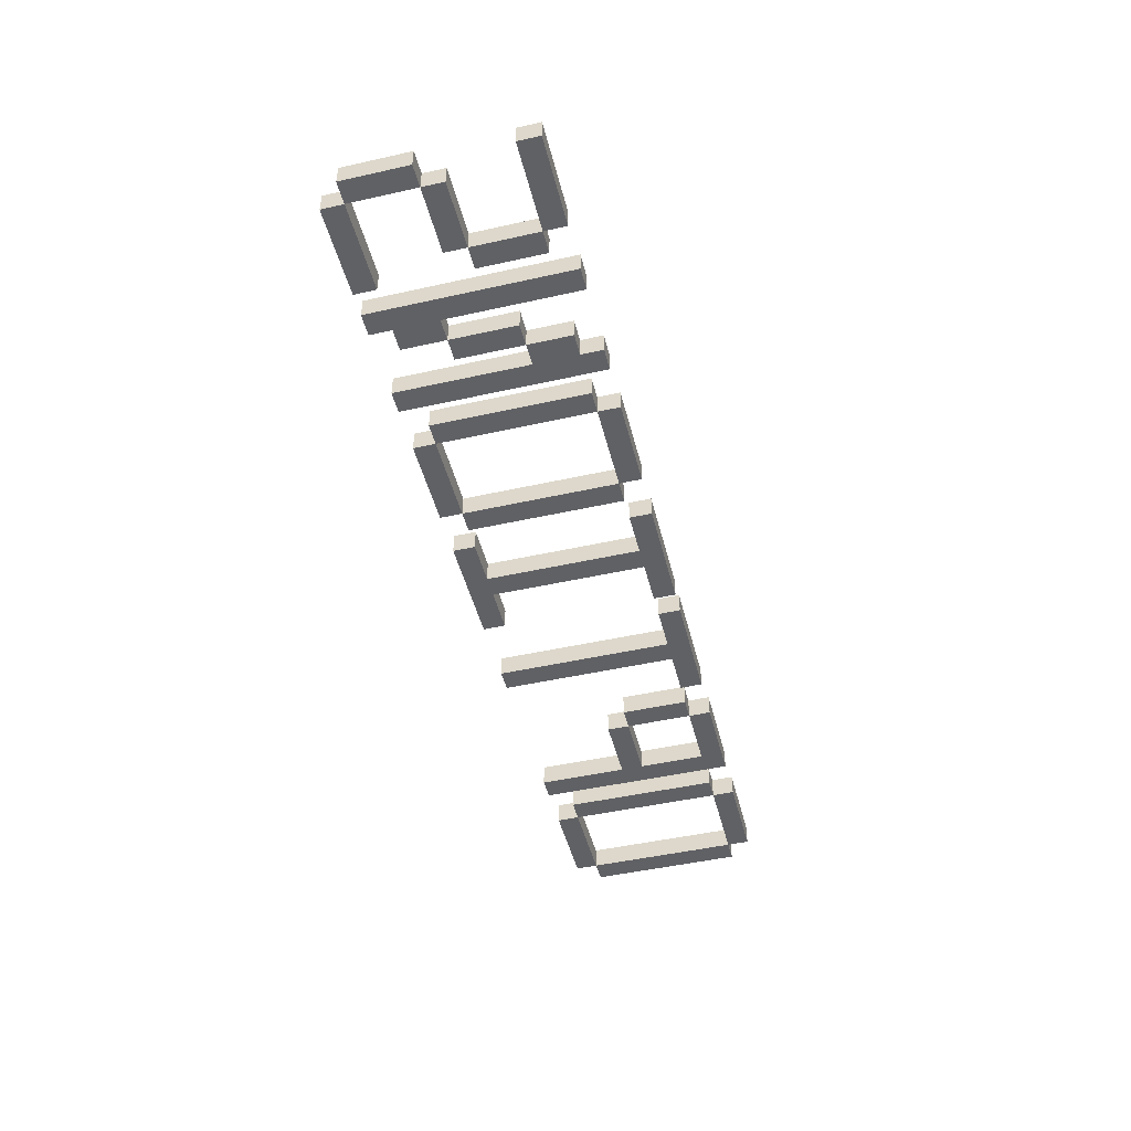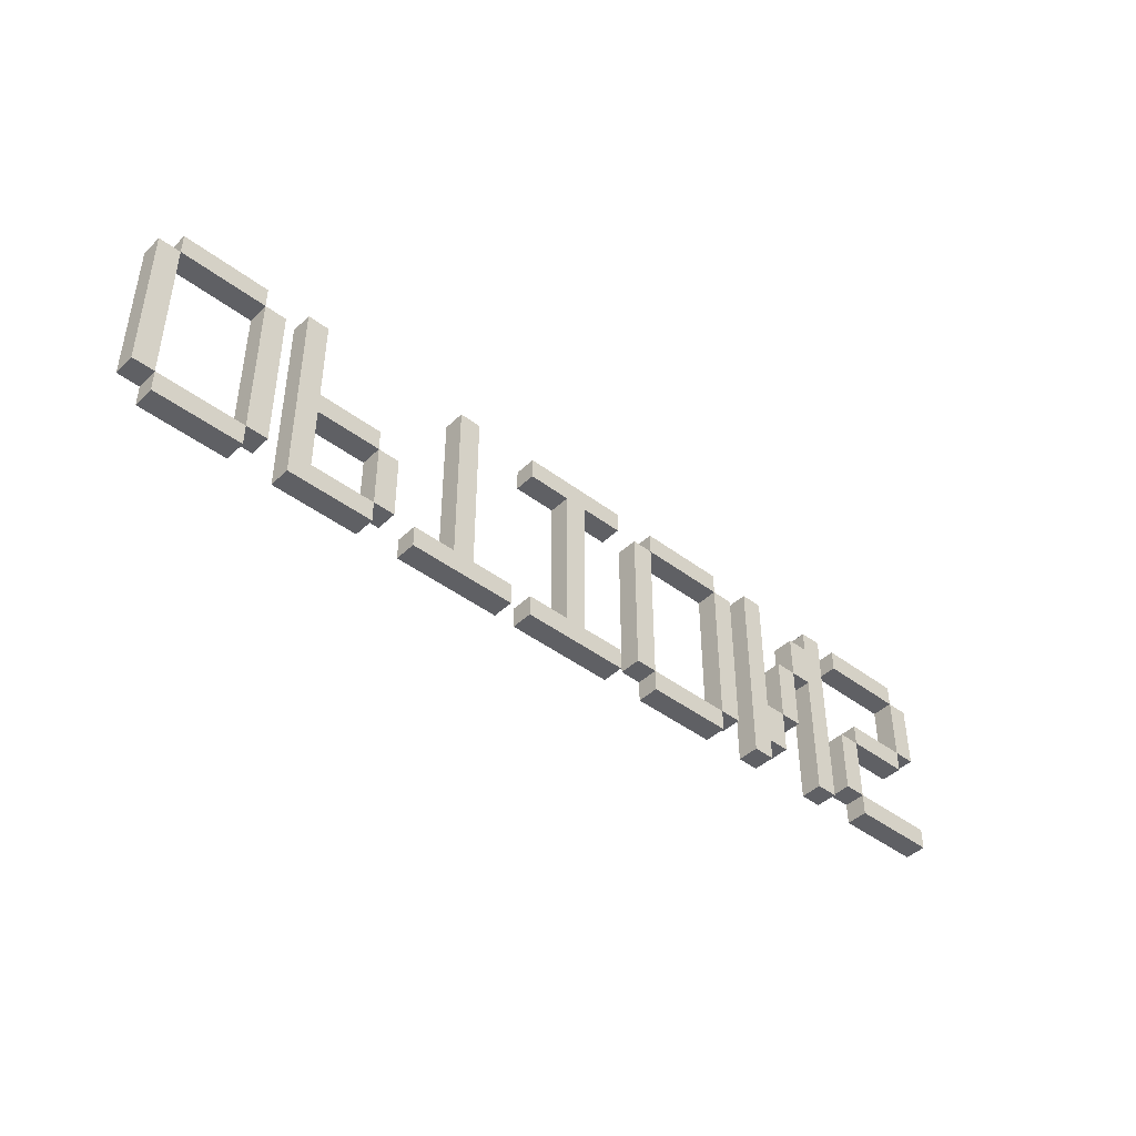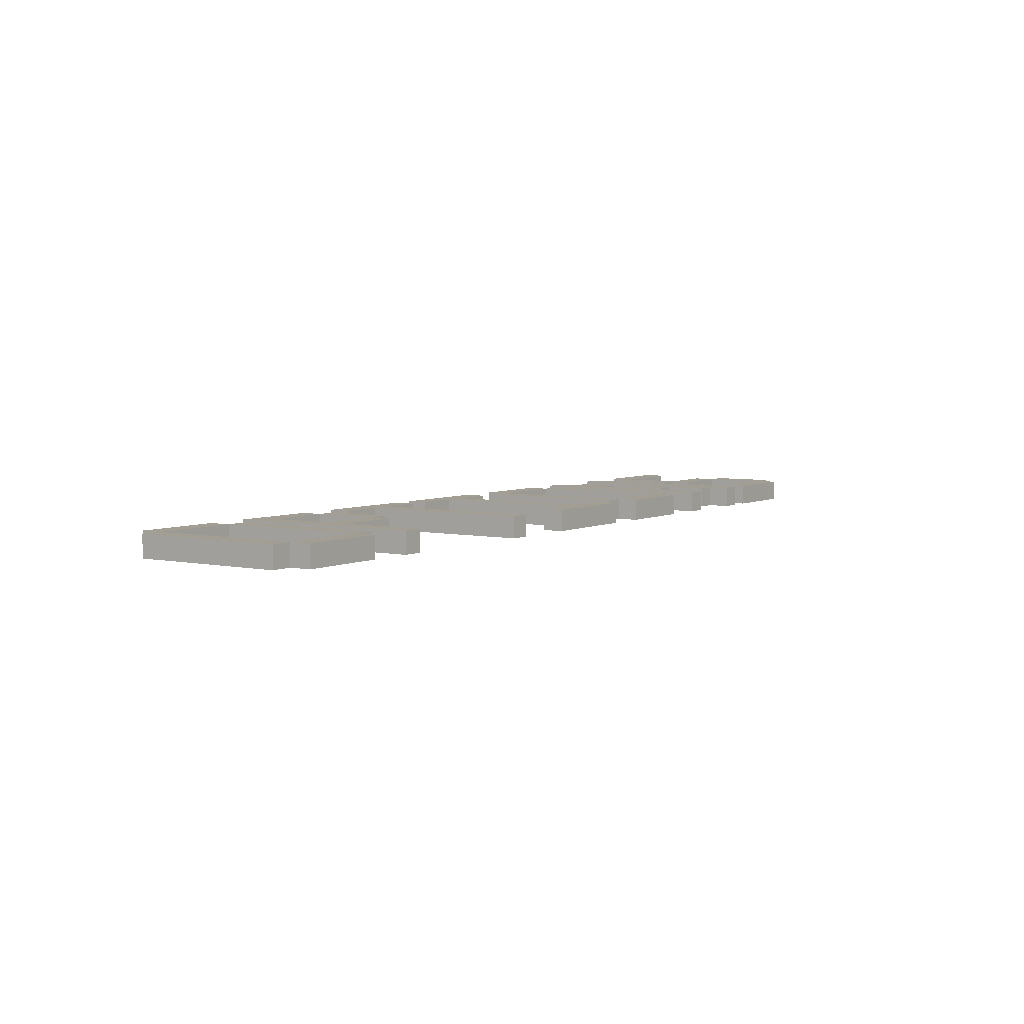
<metadata>
{"format":"obj","ext":"obj","renderer":"f3d","projection":"perspective","resolution":1024,"background":"white","views":[{"elev":-47.6,"azim":104.1,"up":"+Y"},{"elev":-43.5,"azim":-41.8,"up":"+Z"},{"elev":5.0,"azim":-56.0,"up":"+Y"}]}
</metadata>
<code>
o
v -2.1 0 0.3
v -2.1 0 -0.4
v -2.1 0.1 0.3
v -2.1 0.1 -0.4
v -2 0 0.4
v -2 0 0.3
v -2 0 -0.4
v -2 0 -0.5
v -2 0.1 0.4
v -2 0.1 0.3
v -2 0.1 -0.4
v -2 0.1 -0.5
v -1.6 0 0.3
v -1.6 0 -0.4
v -1.6 0.1 0.3
v -1.6 0.1 -0.4
v -1.4 0 0.4
v -1.4 0 -0.5
v -1.4 0.1 0.4
v -1.4 0.1 -0.5
v -1 0 -0.1
v -1 0 -0.4
v -1 0.1 -0.1
v -1 0.1 -0.4
v -0.8 0 -0.4
v -0.8 0 -0.5
v -0.8 0.1 -0.4
v -0.8 0.1 -0.5
v -0.6 0 0.4
v -0.6 0 -0.4
v -0.6 0.1 0.4
v -0.6 0.1 -0.4
v -0.2 0 0.4
v -0.2 0 0.3
v -0.2 0 -0.4
v -0.2 0 -0.5
v -0.2 0.1 0.4
v -0.2 0.1 0.3
v -0.2 0.1 -0.4
v -0.2 0.1 -0.5
v 0 0 0.3
v 0 0 -0.4
v 0 0.1 0.3
v 0 0.1 -0.4
v 0.4 0 0.3
v 0.4 0 -0.4
v 0.4 0.1 0.3
v 0.4 0.1 -0.4
v 0.5 0 0.4
v 0.5 0 0.3
v 0.5 0 -0.4
v 0.5 0 -0.5
v 0.5 0.1 0.4
v 0.5 0.1 0.3
v 0.5 0.1 -0.4
v 0.5 0.1 -0.5
v 0.9 0 0.3
v 0.9 0 -0.4
v 0.9 0.1 0.3
v 0.9 0.1 -0.4
v 1.1 0 0.4
v 1.1 0 -0.5
v 1.1 0.1 0.4
v 1.1 0.1 -0.5
v 1.3 0 0.1
v 1.3 0 -0.2
v 1.3 0.1 0.1
v 1.3 0.1 -0.2
v 1.4 0 0.3
v 1.4 0 0.1
v 1.4 0.1 0.3
v 1.4 0.1 0.1
v 1.5 0 0.4
v 1.5 0 0.3
v 1.5 0 0.1
v 1.5 0 -0.5
v 1.5 0.1 0.4
v 1.5 0.1 0.3
v 1.5 0.1 0.1
v 1.5 0.1 -0.5
v 1.7 0 0.4
v 1.7 0 0.3
v 1.7 0 -0.1
v 1.7 0 -0.4
v 1.7 0.1 0.4
v 1.7 0.1 0.3
v 1.7 0.1 -0.1
v 1.7 0.1 -0.4
v 1.8 0 0
v 1.8 0 -0.1
v 1.8 0 -0.4
v 1.8 0 -0.5
v 1.8 0.1 0
v 1.8 0.1 -0.1
v 1.8 0.1 -0.4
v 1.8 0.1 -0.5
v 2.1 0 0.3
v 2.1 0 0
v 2.1 0.1 0.3
v 2.1 0.1 0
v -2 0 0.3
v -2 0 -0.4
v -2 0.1 0.3
v -2 0.1 -0.4
v -1.6 0 0.4
v -1.6 0 0.3
v -1.6 0 -0.4
v -1.6 0 -0.5
v -1.6 0.1 0.4
v -1.6 0.1 0.3
v -1.6 0.1 -0.4
v -1.6 0.1 -0.5
v -1.5 0 0.3
v -1.5 0 -0.4
v -1.5 0.1 0.3
v -1.5 0.1 -0.4
v -1.3 0 0.4
v -1.3 0 0
v -1.3 0 -0.1
v -1.3 0 -0.4
v -1.3 0.1 0.4
v -1.3 0.1 0
v -1.3 0.1 -0.1
v -1.3 0.1 -0.4
v -1 0 0
v -1 0 -0.1
v -1 0 -0.4
v -1 0 -0.5
v -1 0.1 0
v -1 0.1 -0.1
v -1 0.1 -0.4
v -1 0.1 -0.5
v -0.9 0 -0.1
v -0.9 0 -0.4
v -0.9 0.1 -0.1
v -0.9 0.1 -0.4
v -0.5 0 0.4
v -0.5 0 -0.4
v -0.5 0.1 0.4
v -0.5 0.1 -0.4
v -0.3 0 -0.4
v -0.3 0 -0.5
v -0.3 0.1 -0.4
v -0.3 0.1 -0.5
v 0.1 0 0.3
v 0.1 0 -0.4
v 0.1 0.1 0.3
v 0.1 0.1 -0.4
v 0.3 0 0.4
v 0.3 0 0.3
v 0.3 0 -0.4
v 0.3 0 -0.5
v 0.3 0.1 0.4
v 0.3 0.1 0.3
v 0.3 0.1 -0.4
v 0.3 0.1 -0.5
v 0.5 0 0.3
v 0.5 0 -0.4
v 0.5 0.1 0.3
v 0.5 0.1 -0.4
v 0.9 0 0.4
v 0.9 0 0.3
v 0.9 0 -0.4
v 0.9 0 -0.5
v 0.9 0.1 0.4
v 0.9 0.1 0.3
v 0.9 0.1 -0.4
v 0.9 0.1 -0.5
v 1 0 0.3
v 1 0 -0.4
v 1 0.1 0.3
v 1 0.1 -0.4
v 1.2 0 0.4
v 1.2 0 -0.2
v 1.2 0 -0.4
v 1.2 0 -0.5
v 1.2 0.1 0.4
v 1.2 0.1 -0.2
v 1.2 0.1 -0.4
v 1.2 0.1 -0.5
v 1.3 0 -0.2
v 1.3 0 -0.4
v 1.3 0.1 -0.2
v 1.3 0.1 -0.4
v 1.4 0 0.1
v 1.4 0 -0.2
v 1.4 0.1 0.1
v 1.4 0.1 -0.2
v 1.6 0 0.4
v 1.6 0 -0.5
v 1.6 0.1 0.4
v 1.6 0.1 -0.5
v 1.8 0 -0.1
v 1.8 0 -0.4
v 1.8 0.1 -0.1
v 1.8 0.1 -0.4
v 2.1 0 0.4
v 2.1 0 0.3
v 2.1 0 0
v 2.1 0 -0.1
v 2.1 0.1 0.4
v 2.1 0.1 0.3
v 2.1 0.1 0
v 2.1 0.1 -0.1
v 2.2 0 0.3
v 2.2 0 0
v 2.2 0 -0.4
v 2.2 0 -0.5
v 2.2 0.1 0.3
v 2.2 0.1 0
v 2.2 0.1 -0.4
v 2.2 0.1 -0.5
v -2 0 0.4
v -2 0.1 0.4
v -1.6 0 0.4
v -1.6 0.1 0.4
v -1.4 0 0.4
v -1.4 0.1 0.4
v -1.3 0 0.4
v -1.3 0.1 0.4
v -0.6 0 0.4
v -0.6 0.1 0.4
v -0.5 0 0.4
v -0.5 0.1 0.4
v -0.2 0 0.4
v -0.2 0.1 0.4
v 0.3 0 0.4
v 0.3 0.1 0.4
v 0.5 0 0.4
v 0.5 0.1 0.4
v 0.9 0 0.4
v 0.9 0.1 0.4
v 1.1 0 0.4
v 1.1 0.1 0.4
v 1.2 0 0.4
v 1.2 0.1 0.4
v 1.5 0 0.4
v 1.5 0.1 0.4
v 1.6 0 0.4
v 1.6 0.1 0.4
v 1.7 0 0.4
v 1.7 0.1 0.4
v 2.1 0 0.4
v 2.1 0.1 0.4
v -2.1 0 0.3
v -2.1 0.1 0.3
v -2 0 0.3
v -2 0.1 0.3
v -1.6 0 0.3
v -1.6 0.1 0.3
v -1.5 0 0.3
v -1.5 0.1 0.3
v 0.4 0 0.3
v 0.4 0.1 0.3
v 0.5 0 0.3
v 0.5 0.1 0.3
v 0.9 0 0.3
v 0.9 0.1 0.3
v 1 0 0.3
v 1 0.1 0.3
v 1.4 0 0.3
v 1.4 0.1 0.3
v 1.5 0 0.3
v 1.5 0.1 0.3
v 2.1 0 0.3
v 2.1 0.1 0.3
v 2.2 0 0.3
v 2.2 0.1 0.3
v 1.3 0 0.1
v 1.3 0.1 0.1
v 1.4 0 0.1
v 1.4 0.1 0.1
v -1.3 0 0
v -1.3 0.1 0
v -1 0 0
v -1 0.1 0
v 1.8 0 0
v 1.8 0.1 0
v 2.1 0 0
v 2.1 0.1 0
v -1 0 -0.1
v -1 0.1 -0.1
v -0.9 0 -0.1
v -0.9 0.1 -0.1
v 1.7 0 -0.1
v 1.7 0.1 -0.1
v 1.8 0 -0.1
v 1.8 0.1 -0.1
v 1.2 0 -0.2
v 1.2 0.1 -0.2
v 1.3 0 -0.2
v 1.3 0.1 -0.2
v -2 0 -0.4
v -2 0.1 -0.4
v -1.6 0 -0.4
v -1.6 0.1 -0.4
v -1.3 0 -0.4
v -1.3 0.1 -0.4
v -1 0 -0.4
v -1 0.1 -0.4
v -0.8 0 -0.4
v -0.8 0.1 -0.4
v -0.6 0 -0.4
v -0.6 0.1 -0.4
v -0.5 0 -0.4
v -0.5 0.1 -0.4
v -0.3 0 -0.4
v -0.3 0.1 -0.4
v -0.2 0 -0.4
v -0.2 0.1 -0.4
v 0 0 -0.4
v 0 0.1 -0.4
v 0.1 0 -0.4
v 0.1 0.1 -0.4
v 0.3 0 -0.4
v 0.3 0.1 -0.4
v 0.5 0 -0.4
v 0.5 0.1 -0.4
v 0.9 0 -0.4
v 0.9 0.1 -0.4
v 1.8 0 -0.4
v 1.8 0.1 -0.4
v 2.2 0 -0.4
v 2.2 0.1 -0.4
v -2 0 0.3
v -2 0.1 0.3
v -1.6 0 0.3
v -1.6 0.1 0.3
v -0.2 0 0.3
v -0.2 0.1 0.3
v 0 0 0.3
v 0 0.1 0.3
v 0.1 0 0.3
v 0.1 0.1 0.3
v 0.3 0 0.3
v 0.3 0.1 0.3
v 0.5 0 0.3
v 0.5 0.1 0.3
v 0.9 0 0.3
v 0.9 0.1 0.3
v 1.7 0 0.3
v 1.7 0.1 0.3
v 2.1 0 0.3
v 2.1 0.1 0.3
v 1.4 0 0.1
v 1.4 0.1 0.1
v 1.5 0 0.1
v 1.5 0.1 0.1
v 2.1 0 0
v 2.1 0.1 0
v 2.2 0 0
v 2.2 0.1 0
v -1.3 0 -0.1
v -1.3 0.1 -0.1
v -1 0 -0.1
v -1 0.1 -0.1
v 1.8 0 -0.1
v 1.8 0.1 -0.1
v 2.1 0 -0.1
v 2.1 0.1 -0.1
v 1.3 0 -0.2
v 1.3 0.1 -0.2
v 1.4 0 -0.2
v 1.4 0.1 -0.2
v -2.1 0 -0.4
v -2.1 0.1 -0.4
v -2 0 -0.4
v -2 0.1 -0.4
v -1.6 0 -0.4
v -1.6 0.1 -0.4
v -1.5 0 -0.4
v -1.5 0.1 -0.4
v -1 0 -0.4
v -1 0.1 -0.4
v -0.9 0 -0.4
v -0.9 0.1 -0.4
v 0.4 0 -0.4
v 0.4 0.1 -0.4
v 0.5 0 -0.4
v 0.5 0.1 -0.4
v 0.9 0 -0.4
v 0.9 0.1 -0.4
v 1 0 -0.4
v 1 0.1 -0.4
v 1.2 0 -0.4
v 1.2 0.1 -0.4
v 1.3 0 -0.4
v 1.3 0.1 -0.4
v 1.7 0 -0.4
v 1.7 0.1 -0.4
v 1.8 0 -0.4
v 1.8 0.1 -0.4
v -2 0 -0.5
v -2 0.1 -0.5
v -1.6 0 -0.5
v -1.6 0.1 -0.5
v -1.4 0 -0.5
v -1.4 0.1 -0.5
v -1 0 -0.5
v -1 0.1 -0.5
v -0.8 0 -0.5
v -0.8 0.1 -0.5
v -0.3 0 -0.5
v -0.3 0.1 -0.5
v -0.2 0 -0.5
v -0.2 0.1 -0.5
v 0.3 0 -0.5
v 0.3 0.1 -0.5
v 0.5 0 -0.5
v 0.5 0.1 -0.5
v 0.9 0 -0.5
v 0.9 0.1 -0.5
v 1.1 0 -0.5
v 1.1 0.1 -0.5
v 1.2 0 -0.5
v 1.2 0.1 -0.5
v 1.5 0 -0.5
v 1.5 0.1 -0.5
v 1.6 0 -0.5
v 1.6 0.1 -0.5
v 1.8 0 -0.5
v 1.8 0.1 -0.5
v 2.2 0 -0.5
v 2.2 0.1 -0.5
v -2 0 0.4
v -1.6 0 0.4
v -1.4 0 0.4
v -1.3 0 0.4
v -0.6 0 0.4
v -0.5 0 0.4
v -0.2 0 0.4
v 0.3 0 0.4
v 0.5 0 0.4
v 0.9 0 0.4
v 1.1 0 0.4
v 1.2 0 0.4
v 1.5 0 0.4
v 1.6 0 0.4
v 1.7 0 0.4
v 2.1 0 0.4
v -2.1 0 0.3
v -2 0 0.3
v -1.6 0 0.3
v -1.5 0 0.3
v -0.2 0 0.3
v 0 0 0.3
v 0.1 0 0.3
v 0.3 0 0.3
v 0.4 0 0.3
v 0.5 0 0.3
v 0.9 0 0.3
v 1 0 0.3
v 1.4 0 0.3
v 1.5 0 0.3
v 1.7 0 0.3
v 2.1 0 0.3
v 2.2 0 0.3
v 1.3 0 0.1
v 1.4 0 0.1
v 1.5 0 0.1
v -1.3 0 0
v -1 0 0
v 1.8 0 0
v 2.1 0 0
v 2.2 0 0
v -1.3 0 -0.1
v -1 0 -0.1
v -0.9 0 -0.1
v 1.7 0 -0.1
v 1.8 0 -0.1
v 2.1 0 -0.1
v 1.2 0 -0.2
v 1.3 0 -0.2
v 1.4 0 -0.2
v -2.1 0 -0.4
v -2 0 -0.4
v -1.6 0 -0.4
v -1.5 0 -0.4
v -1.3 0 -0.4
v -1 0 -0.4
v -0.9 0 -0.4
v -0.8 0 -0.4
v -0.6 0 -0.4
v -0.5 0 -0.4
v -0.3 0 -0.4
v -0.2 0 -0.4
v 0 0 -0.4
v 0.1 0 -0.4
v 0.3 0 -0.4
v 0.4 0 -0.4
v 0.5 0 -0.4
v 0.9 0 -0.4
v 1 0 -0.4
v 1.2 0 -0.4
v 1.3 0 -0.4
v 1.7 0 -0.4
v 1.8 0 -0.4
v 2.2 0 -0.4
v -2 0 -0.5
v -1.6 0 -0.5
v -1.4 0 -0.5
v -1 0 -0.5
v -0.8 0 -0.5
v -0.3 0 -0.5
v -0.2 0 -0.5
v 0.3 0 -0.5
v 0.5 0 -0.5
v 0.9 0 -0.5
v 1.1 0 -0.5
v 1.2 0 -0.5
v 1.5 0 -0.5
v 1.6 0 -0.5
v 1.8 0 -0.5
v 2.2 0 -0.5
v -2 0.1 0.4
v -1.6 0.1 0.4
v -1.4 0.1 0.4
v -1.3 0.1 0.4
v -0.6 0.1 0.4
v -0.5 0.1 0.4
v -0.2 0.1 0.4
v 0.3 0.1 0.4
v 0.5 0.1 0.4
v 0.9 0.1 0.4
v 1.1 0.1 0.4
v 1.2 0.1 0.4
v 1.5 0.1 0.4
v 1.6 0.1 0.4
v 1.7 0.1 0.4
v 2.1 0.1 0.4
v -2.1 0.1 0.3
v -2 0.1 0.3
v -1.6 0.1 0.3
v -1.5 0.1 0.3
v -0.2 0.1 0.3
v 0 0.1 0.3
v 0.1 0.1 0.3
v 0.3 0.1 0.3
v 0.4 0.1 0.3
v 0.5 0.1 0.3
v 0.9 0.1 0.3
v 1 0.1 0.3
v 1.4 0.1 0.3
v 1.5 0.1 0.3
v 1.7 0.1 0.3
v 2.1 0.1 0.3
v 2.2 0.1 0.3
v 1.3 0.1 0.1
v 1.4 0.1 0.1
v 1.5 0.1 0.1
v -1.3 0.1 0
v -1 0.1 0
v 1.8 0.1 0
v 2.1 0.1 0
v 2.2 0.1 0
v -1.3 0.1 -0.1
v -1 0.1 -0.1
v -0.9 0.1 -0.1
v 1.7 0.1 -0.1
v 1.8 0.1 -0.1
v 2.1 0.1 -0.1
v 1.2 0.1 -0.2
v 1.3 0.1 -0.2
v 1.4 0.1 -0.2
v -2.1 0.1 -0.4
v -2 0.1 -0.4
v -1.6 0.1 -0.4
v -1.5 0.1 -0.4
v -1.3 0.1 -0.4
v -1 0.1 -0.4
v -0.9 0.1 -0.4
v -0.8 0.1 -0.4
v -0.6 0.1 -0.4
v -0.5 0.1 -0.4
v -0.3 0.1 -0.4
v -0.2 0.1 -0.4
v 0 0.1 -0.4
v 0.1 0.1 -0.4
v 0.3 0.1 -0.4
v 0.4 0.1 -0.4
v 0.5 0.1 -0.4
v 0.9 0.1 -0.4
v 1 0.1 -0.4
v 1.2 0.1 -0.4
v 1.3 0.1 -0.4
v 1.7 0.1 -0.4
v 1.8 0.1 -0.4
v 2.2 0.1 -0.4
v -2 0.1 -0.5
v -1.6 0.1 -0.5
v -1.4 0.1 -0.5
v -1 0.1 -0.5
v -0.8 0.1 -0.5
v -0.3 0.1 -0.5
v -0.2 0.1 -0.5
v 0.3 0.1 -0.5
v 0.5 0.1 -0.5
v 0.9 0.1 -0.5
v 1.1 0.1 -0.5
v 1.2 0.1 -0.5
v 1.5 0.1 -0.5
v 1.6 0.1 -0.5
v 1.8 0.1 -0.5
v 2.2 0.1 -0.5
f 3 2 1
f 4 2 3
f 9 6 5
f 10 6 9
f 11 8 7
f 12 8 11
f 15 14 13
f 16 14 15
f 19 18 17
f 20 18 19
f 23 22 21
f 24 22 23
f 27 26 25
f 28 26 27
f 31 30 29
f 32 30 31
f 37 34 33
f 38 34 37
f 39 36 35
f 40 36 39
f 43 42 41
f 44 42 43
f 47 46 45
f 48 46 47
f 53 50 49
f 54 50 53
f 55 52 51
f 56 52 55
f 59 58 57
f 60 58 59
f 63 62 61
f 64 62 63
f 67 66 65
f 68 66 67
f 71 70 69
f 72 70 71
f 77 74 73
f 78 74 77
f 79 76 75
f 80 76 79
f 85 82 81
f 86 82 85
f 87 84 83
f 88 84 87
f 93 90 89
f 94 90 93
f 95 92 91
f 96 92 95
f 99 98 97
f 100 98 99
f 101 102 103
f 103 102 104
f 105 106 109
f 109 106 110
f 107 108 111
f 111 108 112
f 113 114 115
f 115 114 116
f 117 118 121
f 121 118 122
f 119 120 123
f 123 120 124
f 125 126 129
f 129 126 130
f 127 128 131
f 131 128 132
f 133 134 135
f 135 134 136
f 137 138 139
f 139 138 140
f 141 142 143
f 143 142 144
f 145 146 147
f 147 146 148
f 149 150 153
f 153 150 154
f 151 152 155
f 155 152 156
f 157 158 159
f 159 158 160
f 161 162 165
f 165 162 166
f 163 164 167
f 167 164 168
f 169 170 171
f 171 170 172
f 173 174 177
f 177 174 178
f 175 176 179
f 179 176 180
f 181 182 183
f 183 182 184
f 185 186 187
f 187 186 188
f 189 190 191
f 191 190 192
f 193 194 195
f 195 194 196
f 197 198 201
f 201 198 202
f 199 200 203
f 203 200 204
f 205 206 209
f 209 206 210
f 207 208 211
f 211 208 212
f 215 214 213
f 216 214 215
f 219 218 217
f 220 218 219
f 223 222 221
f 224 222 223
f 227 226 225
f 228 226 227
f 231 230 229
f 232 230 231
f 235 234 233
f 236 234 235
f 239 238 237
f 240 238 239
f 243 242 241
f 244 242 243
f 247 246 245
f 248 246 247
f 251 250 249
f 252 250 251
f 255 254 253
f 256 254 255
f 259 258 257
f 260 258 259
f 263 262 261
f 264 262 263
f 267 266 265
f 268 266 267
f 271 270 269
f 272 270 271
f 275 274 273
f 276 274 275
f 279 278 277
f 280 278 279
f 283 282 281
f 284 282 283
f 287 286 285
f 288 286 287
f 291 290 289
f 292 290 291
f 295 294 293
f 296 294 295
f 299 298 297
f 300 298 299
f 303 302 301
f 304 302 303
f 307 306 305
f 308 306 307
f 311 310 309
f 312 310 311
f 315 314 313
f 316 314 315
f 319 318 317
f 320 318 319
f 323 322 321
f 324 322 323
f 325 326 327
f 327 326 328
f 329 330 331
f 331 330 332
f 333 334 335
f 335 334 336
f 337 338 339
f 339 338 340
f 341 342 343
f 343 342 344
f 345 346 347
f 347 346 348
f 349 350 351
f 351 350 352
f 353 354 355
f 355 354 356
f 357 358 359
f 359 358 360
f 361 362 363
f 363 362 364
f 365 366 367
f 367 366 368
f 369 370 371
f 371 370 372
f 373 374 375
f 375 374 376
f 377 378 379
f 379 378 380
f 381 382 383
f 383 382 384
f 385 386 387
f 387 386 388
f 389 390 391
f 391 390 392
f 393 394 395
f 395 394 396
f 397 398 399
f 399 398 400
f 401 402 403
f 403 402 404
f 405 406 407
f 407 406 408
f 409 410 411
f 411 410 412
f 413 414 415
f 415 414 416
f 417 418 419
f 419 418 420
f 421 422 423
f 423 422 424
f 442 426 425
f 443 426 442
f 445 432 431
f 446 432 445
f 447 432 446
f 448 432 447
f 450 434 433
f 451 434 450
f 454 438 437
f 455 440 439
f 456 440 455
f 459 454 453
f 460 438 454
f 460 454 459
f 461 428 427
f 464 457 456
f 465 457 464
f 466 462 461
f 466 461 427
f 467 462 466
f 470 464 463
f 471 464 470
f 472 436 435
f 473 459 458
f 474 459 473
f 475 442 441
f 476 442 475
f 477 444 443
f 478 444 477
f 479 466 427
f 480 468 467
f 481 468 480
f 483 430 429
f 484 430 483
f 487 447 446
f 488 447 487
f 490 450 449
f 491 450 490
f 492 452 451
f 493 452 492
f 494 472 435
f 494 473 472
f 495 473 494
f 496 470 469
f 497 470 496
f 499 477 476
f 500 477 499
f 501 479 427
f 501 480 479
f 502 480 501
f 503 485 484
f 503 484 483
f 503 483 482
f 504 485 503
f 505 488 487
f 505 487 486
f 505 489 488
f 506 489 505
f 507 492 491
f 508 492 507
f 509 494 435
f 510 494 509
f 511 438 460
f 512 438 511
f 513 498 497
f 514 498 513
f 515 516 532
f 532 516 533
f 521 522 535
f 535 522 536
f 536 522 537
f 537 522 538
f 523 524 540
f 540 524 541
f 527 528 544
f 529 530 545
f 545 530 546
f 543 544 549
f 544 528 550
f 549 544 550
f 517 518 551
f 546 547 554
f 554 547 555
f 551 552 556
f 517 551 556
f 556 552 557
f 553 554 560
f 560 554 561
f 525 526 562
f 548 549 563
f 563 549 564
f 531 532 565
f 565 532 566
f 533 534 567
f 567 534 568
f 517 556 569
f 557 558 570
f 570 558 571
f 519 520 573
f 573 520 574
f 536 537 577
f 577 537 578
f 539 540 580
f 580 540 581
f 541 542 582
f 582 542 583
f 525 562 584
f 562 563 584
f 584 563 585
f 559 560 586
f 586 560 587
f 566 567 589
f 589 567 590
f 517 569 591
f 569 570 591
f 591 570 592
f 574 575 593
f 573 574 593
f 572 573 593
f 593 575 594
f 577 578 595
f 576 577 595
f 578 579 595
f 595 579 596
f 581 582 597
f 597 582 598
f 525 584 599
f 599 584 600
f 550 528 601
f 601 528 602
f 587 588 603
f 603 588 604

</code>
